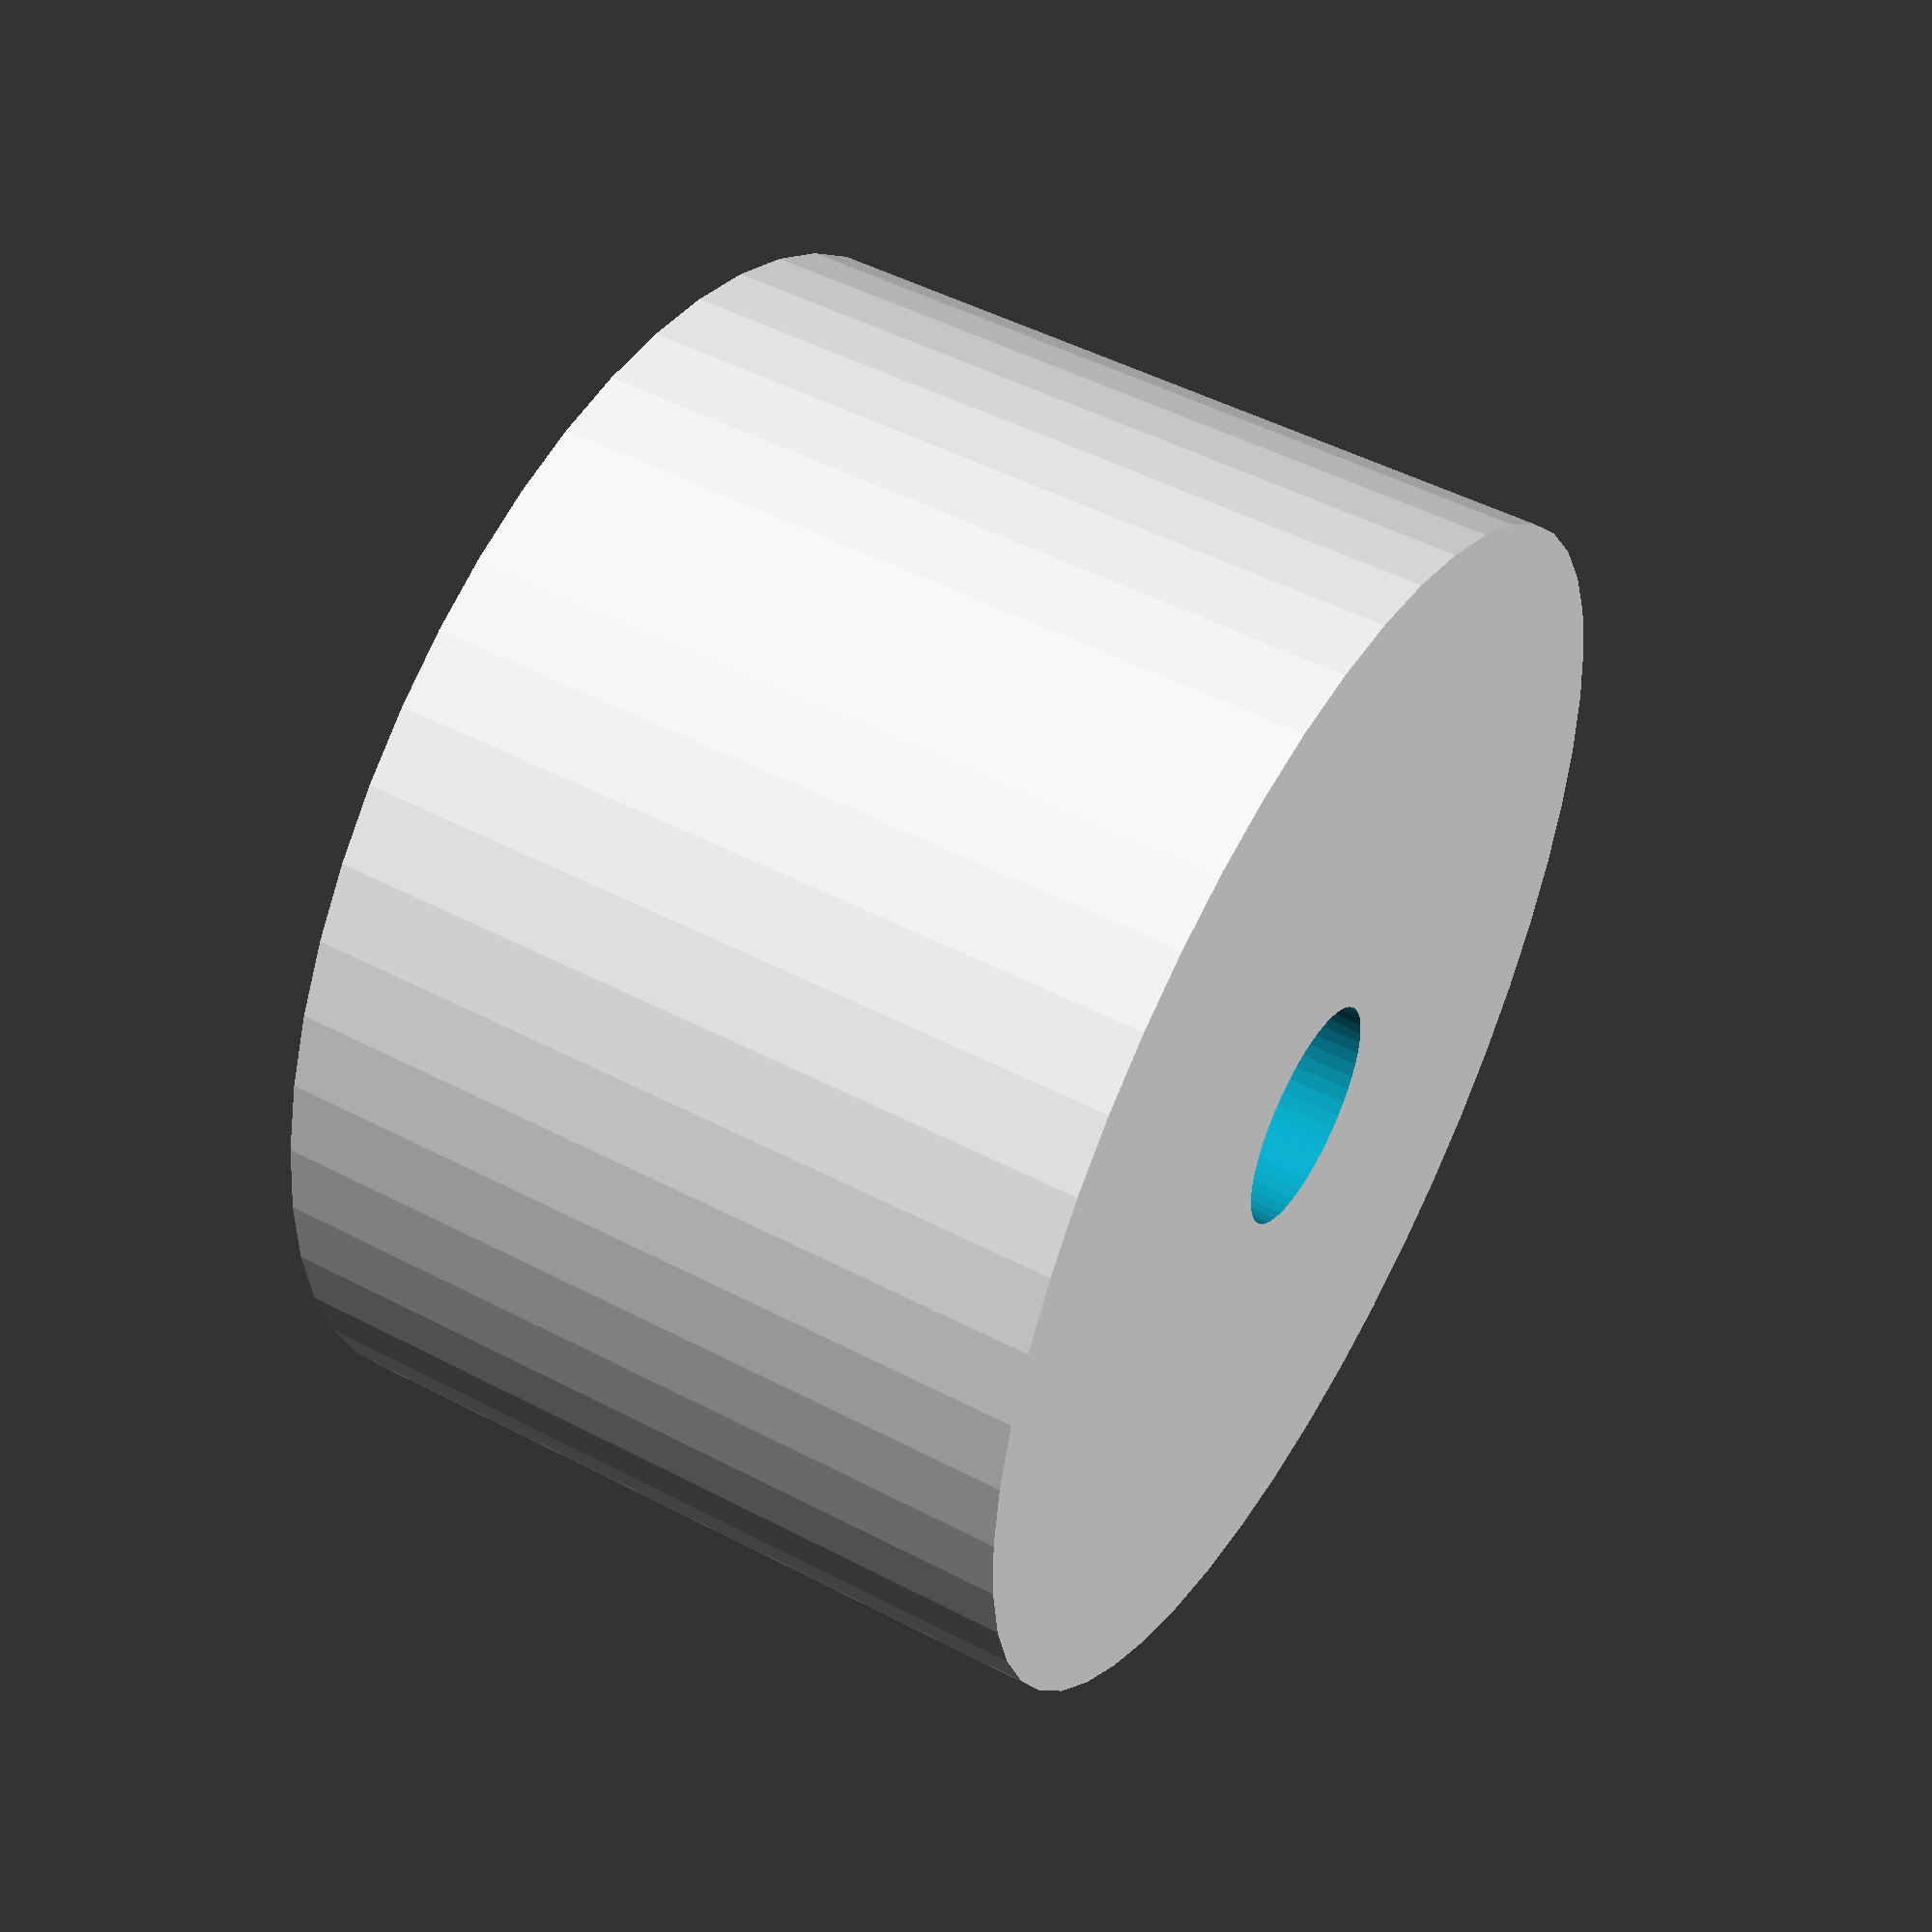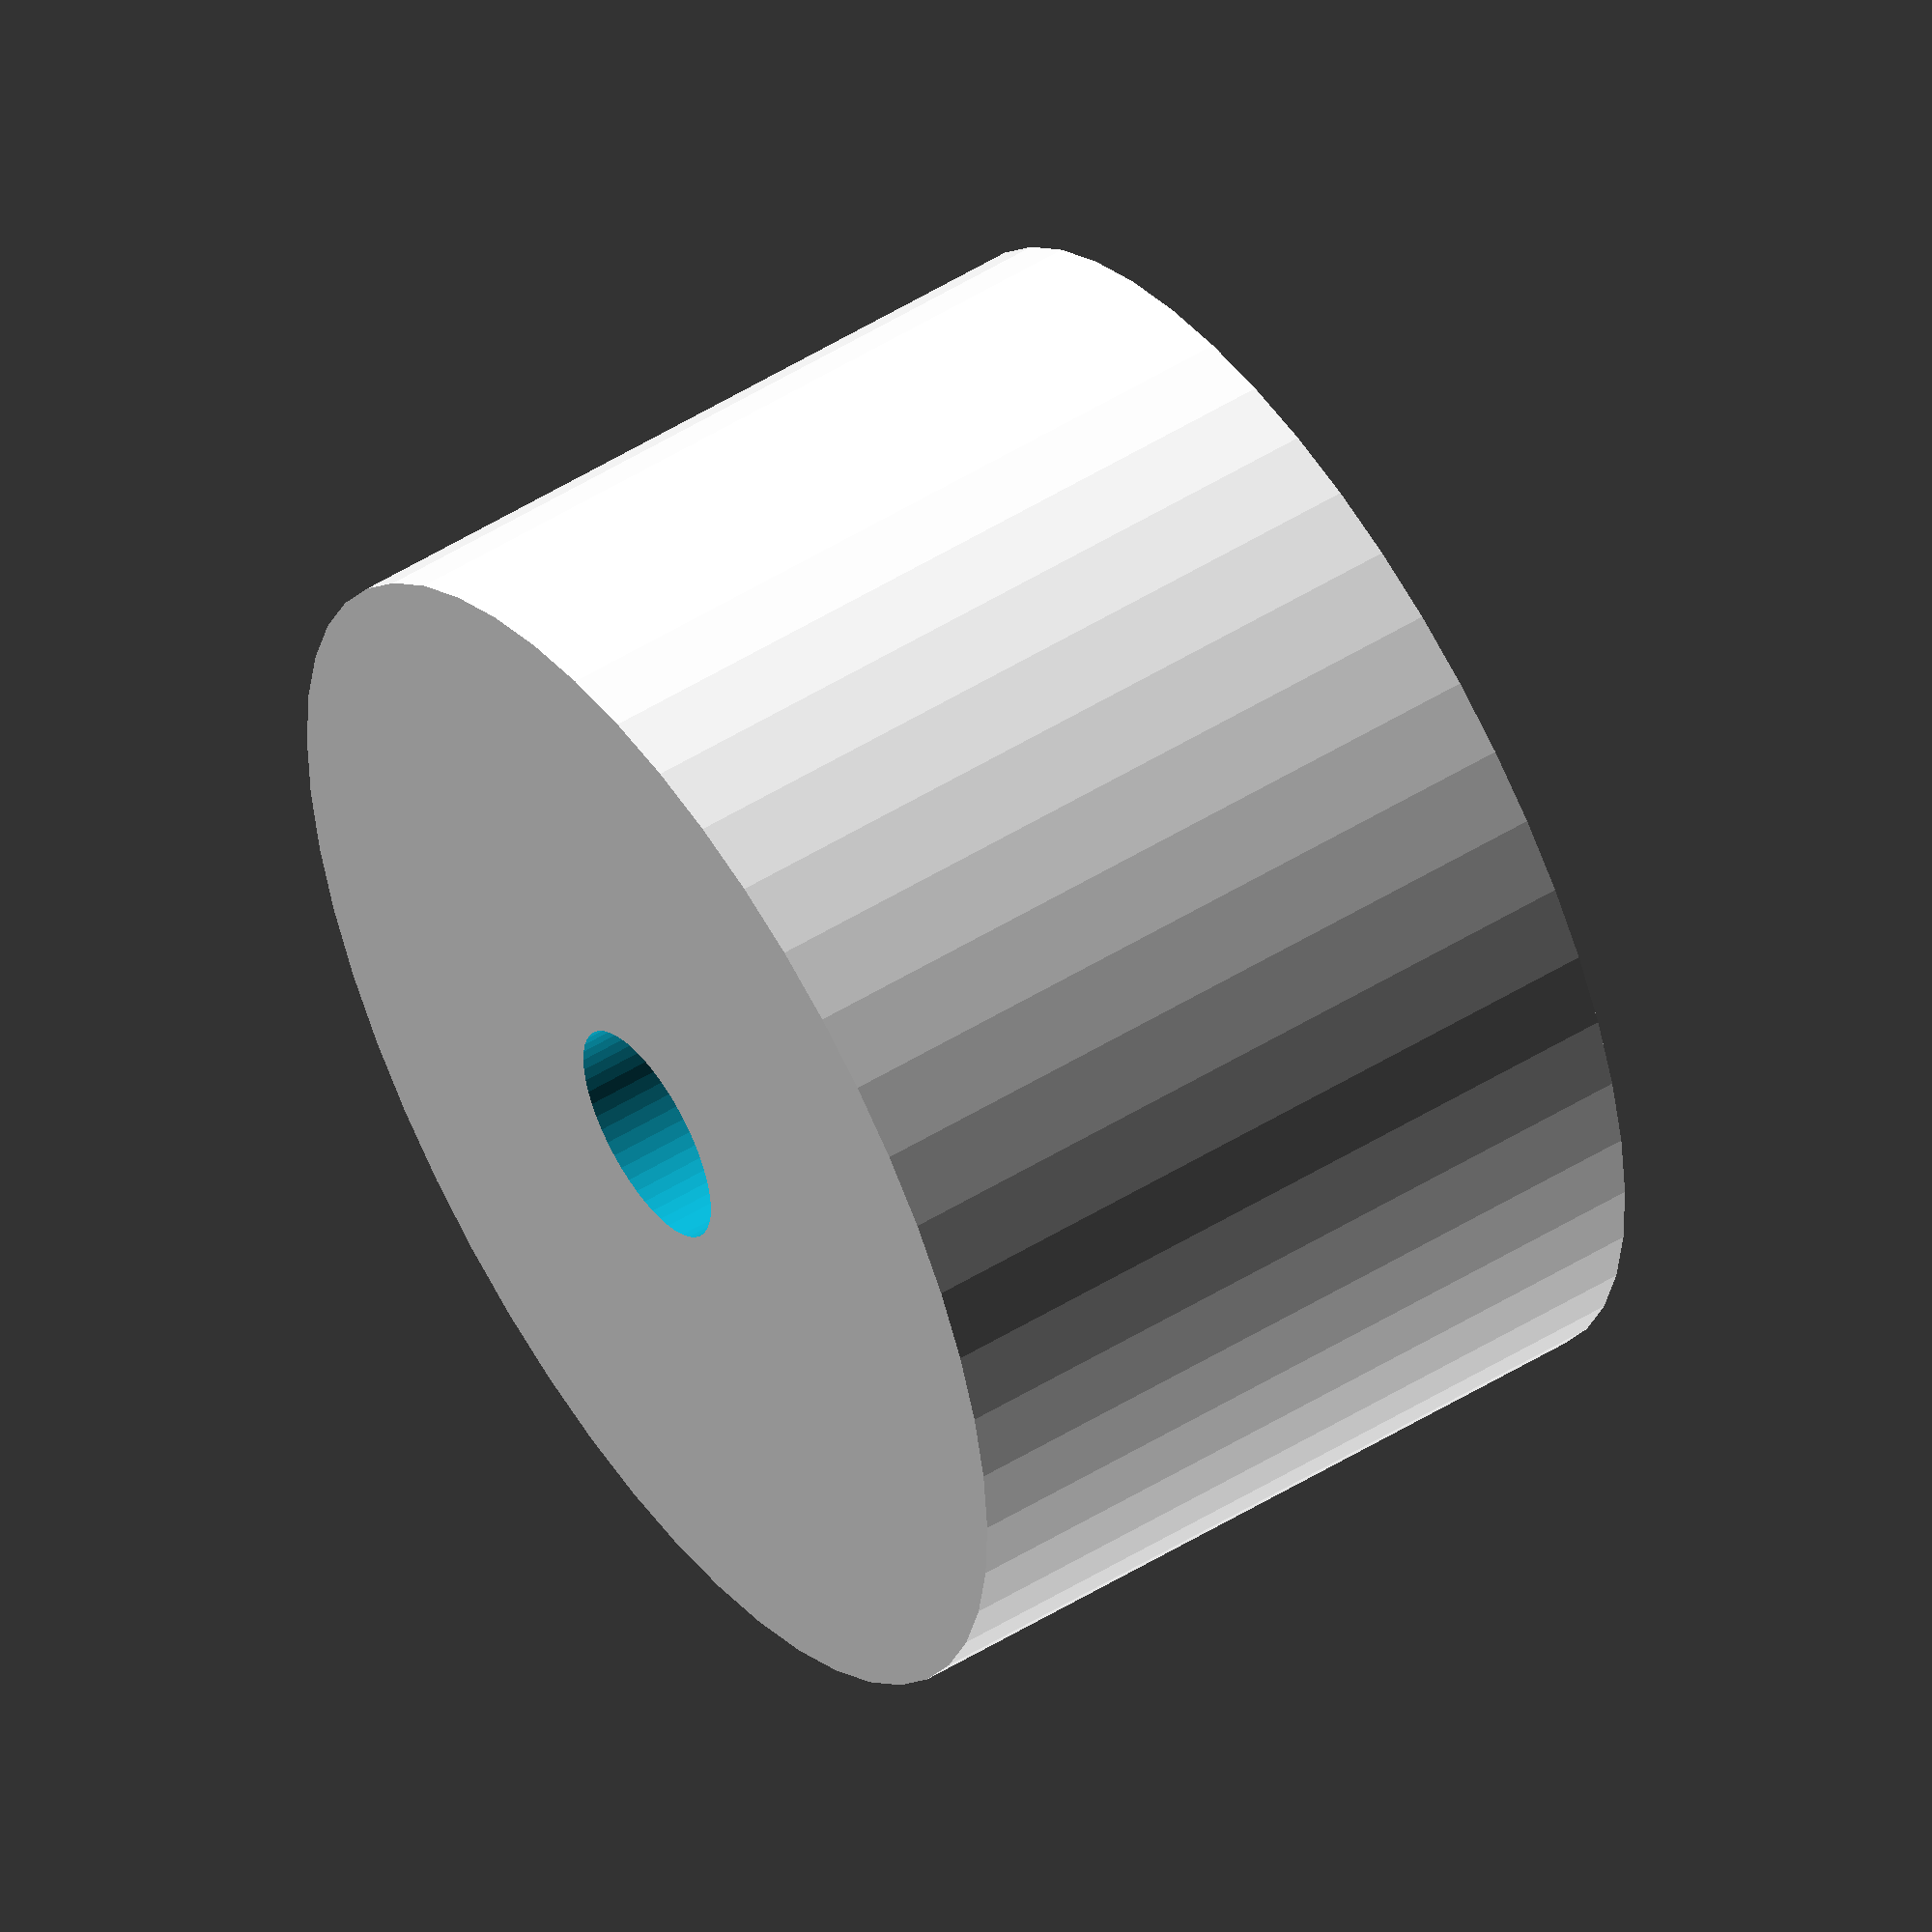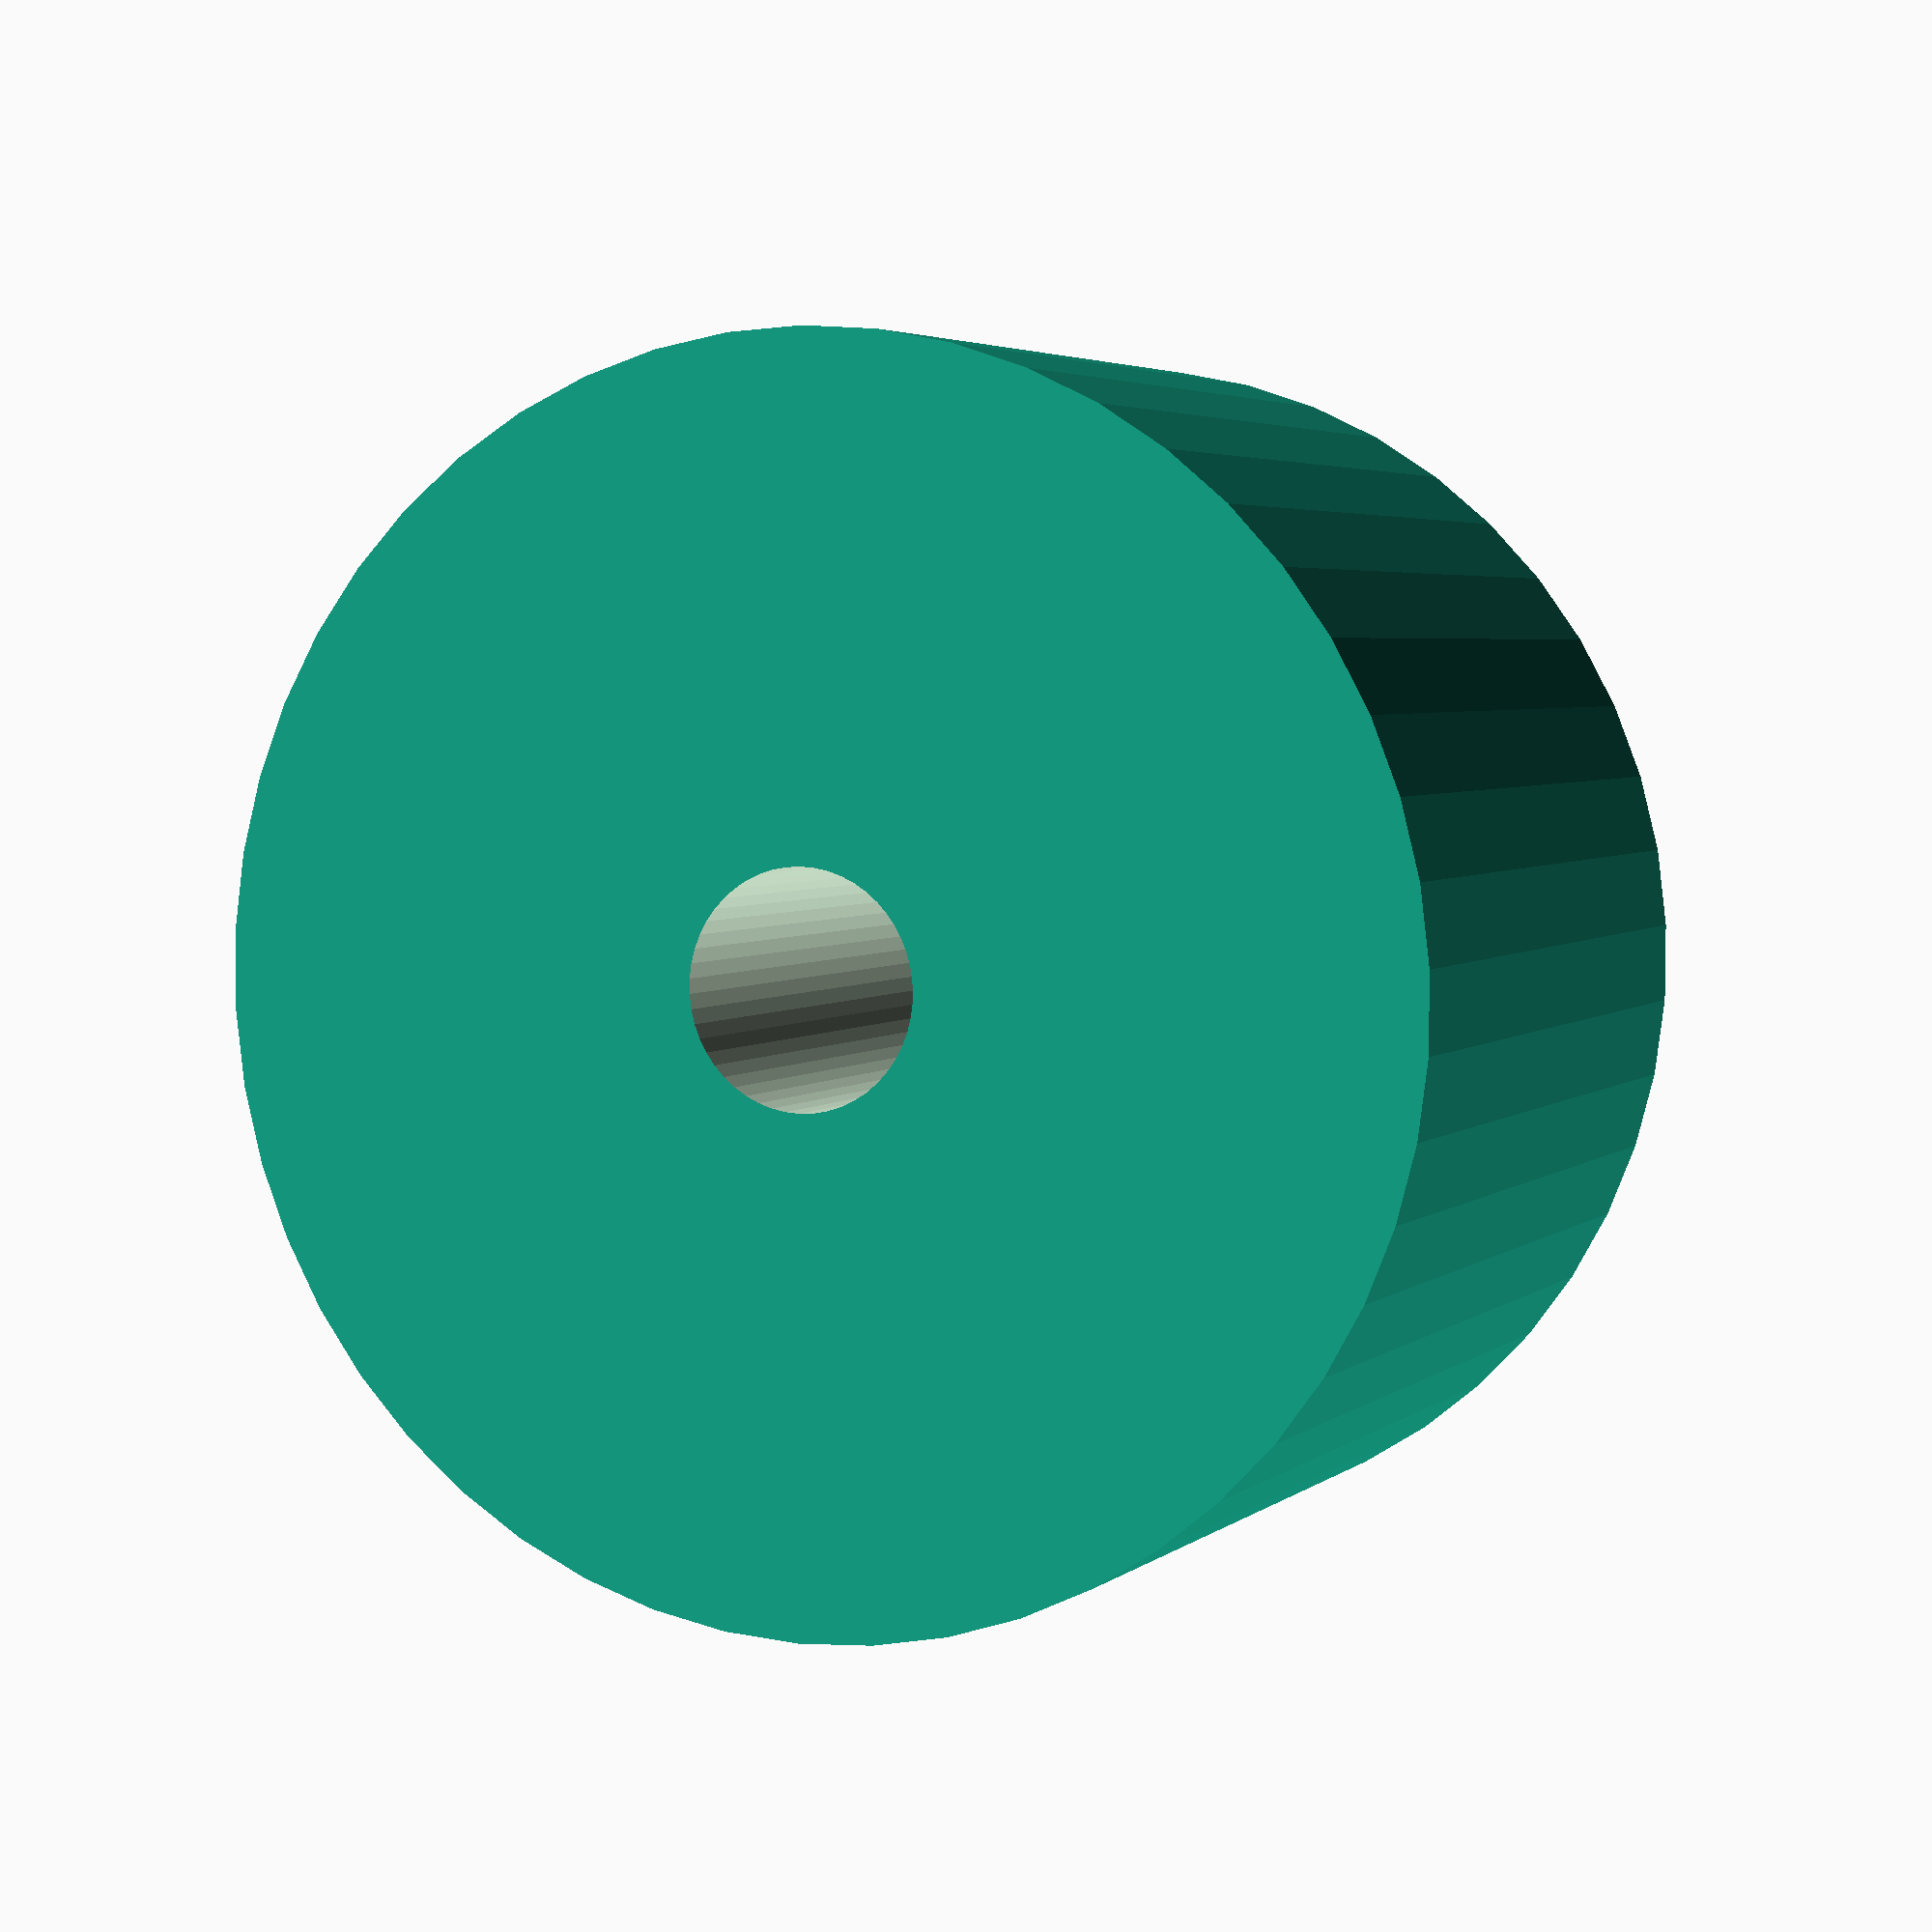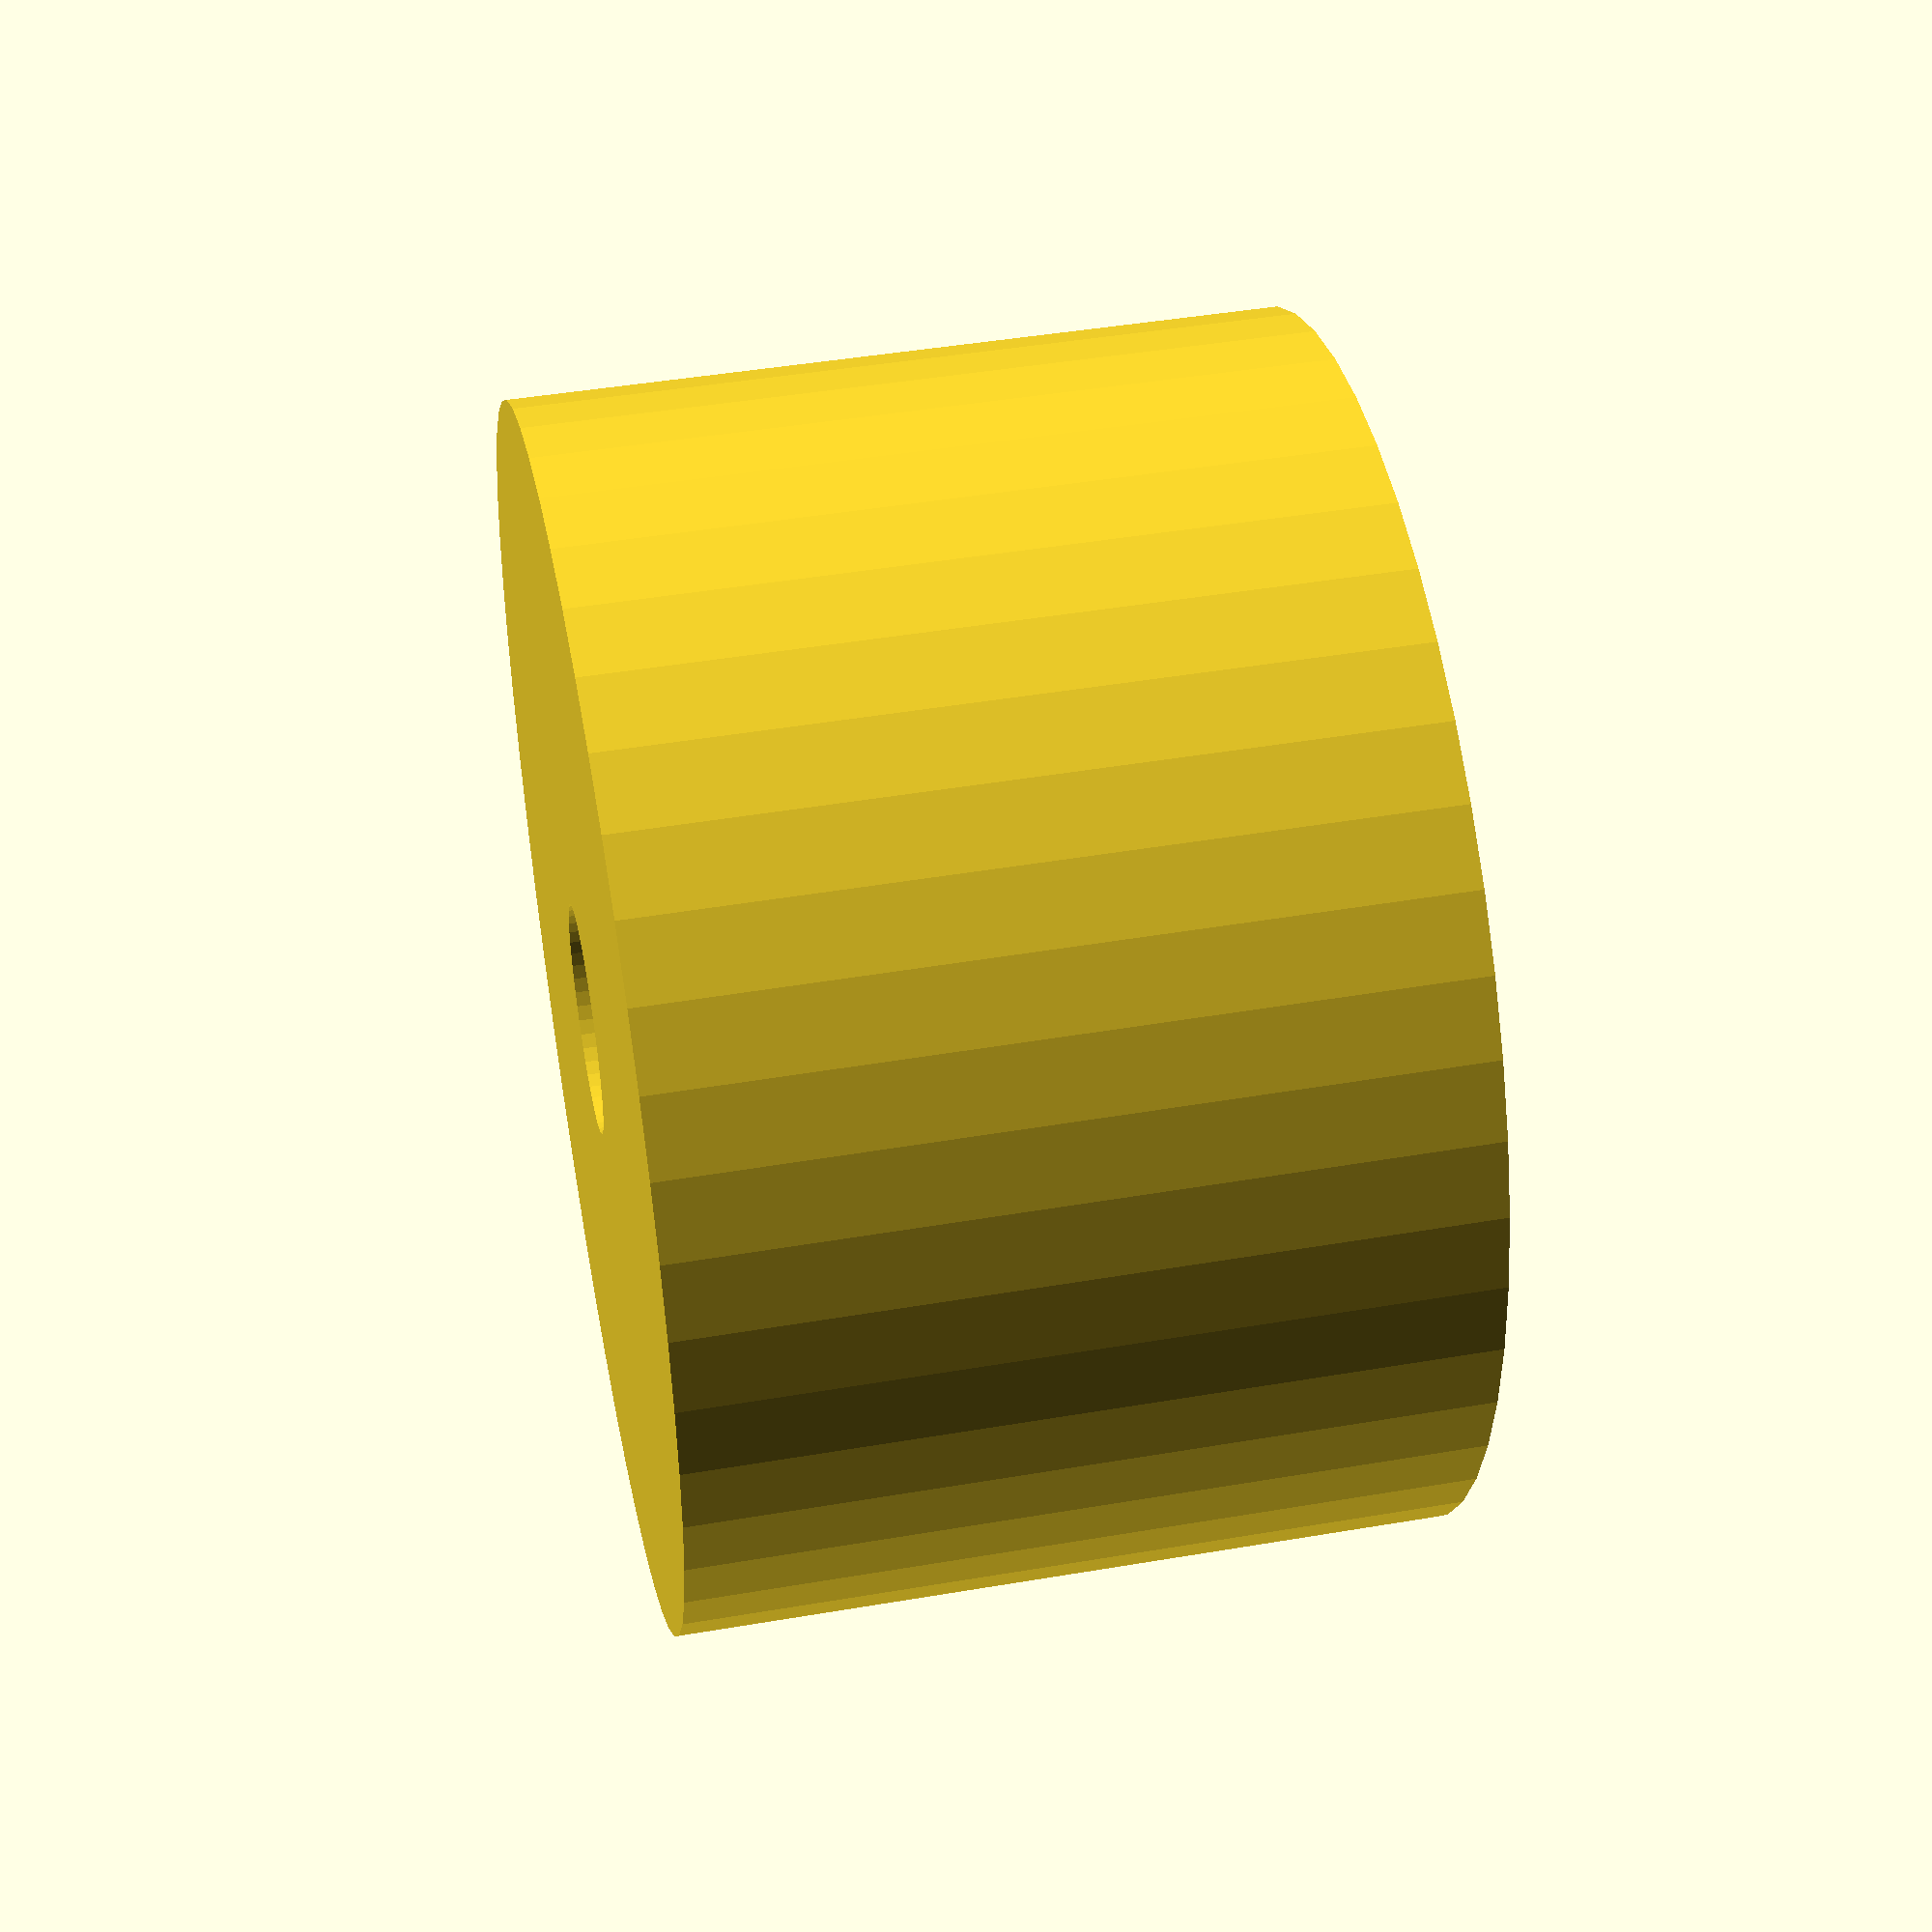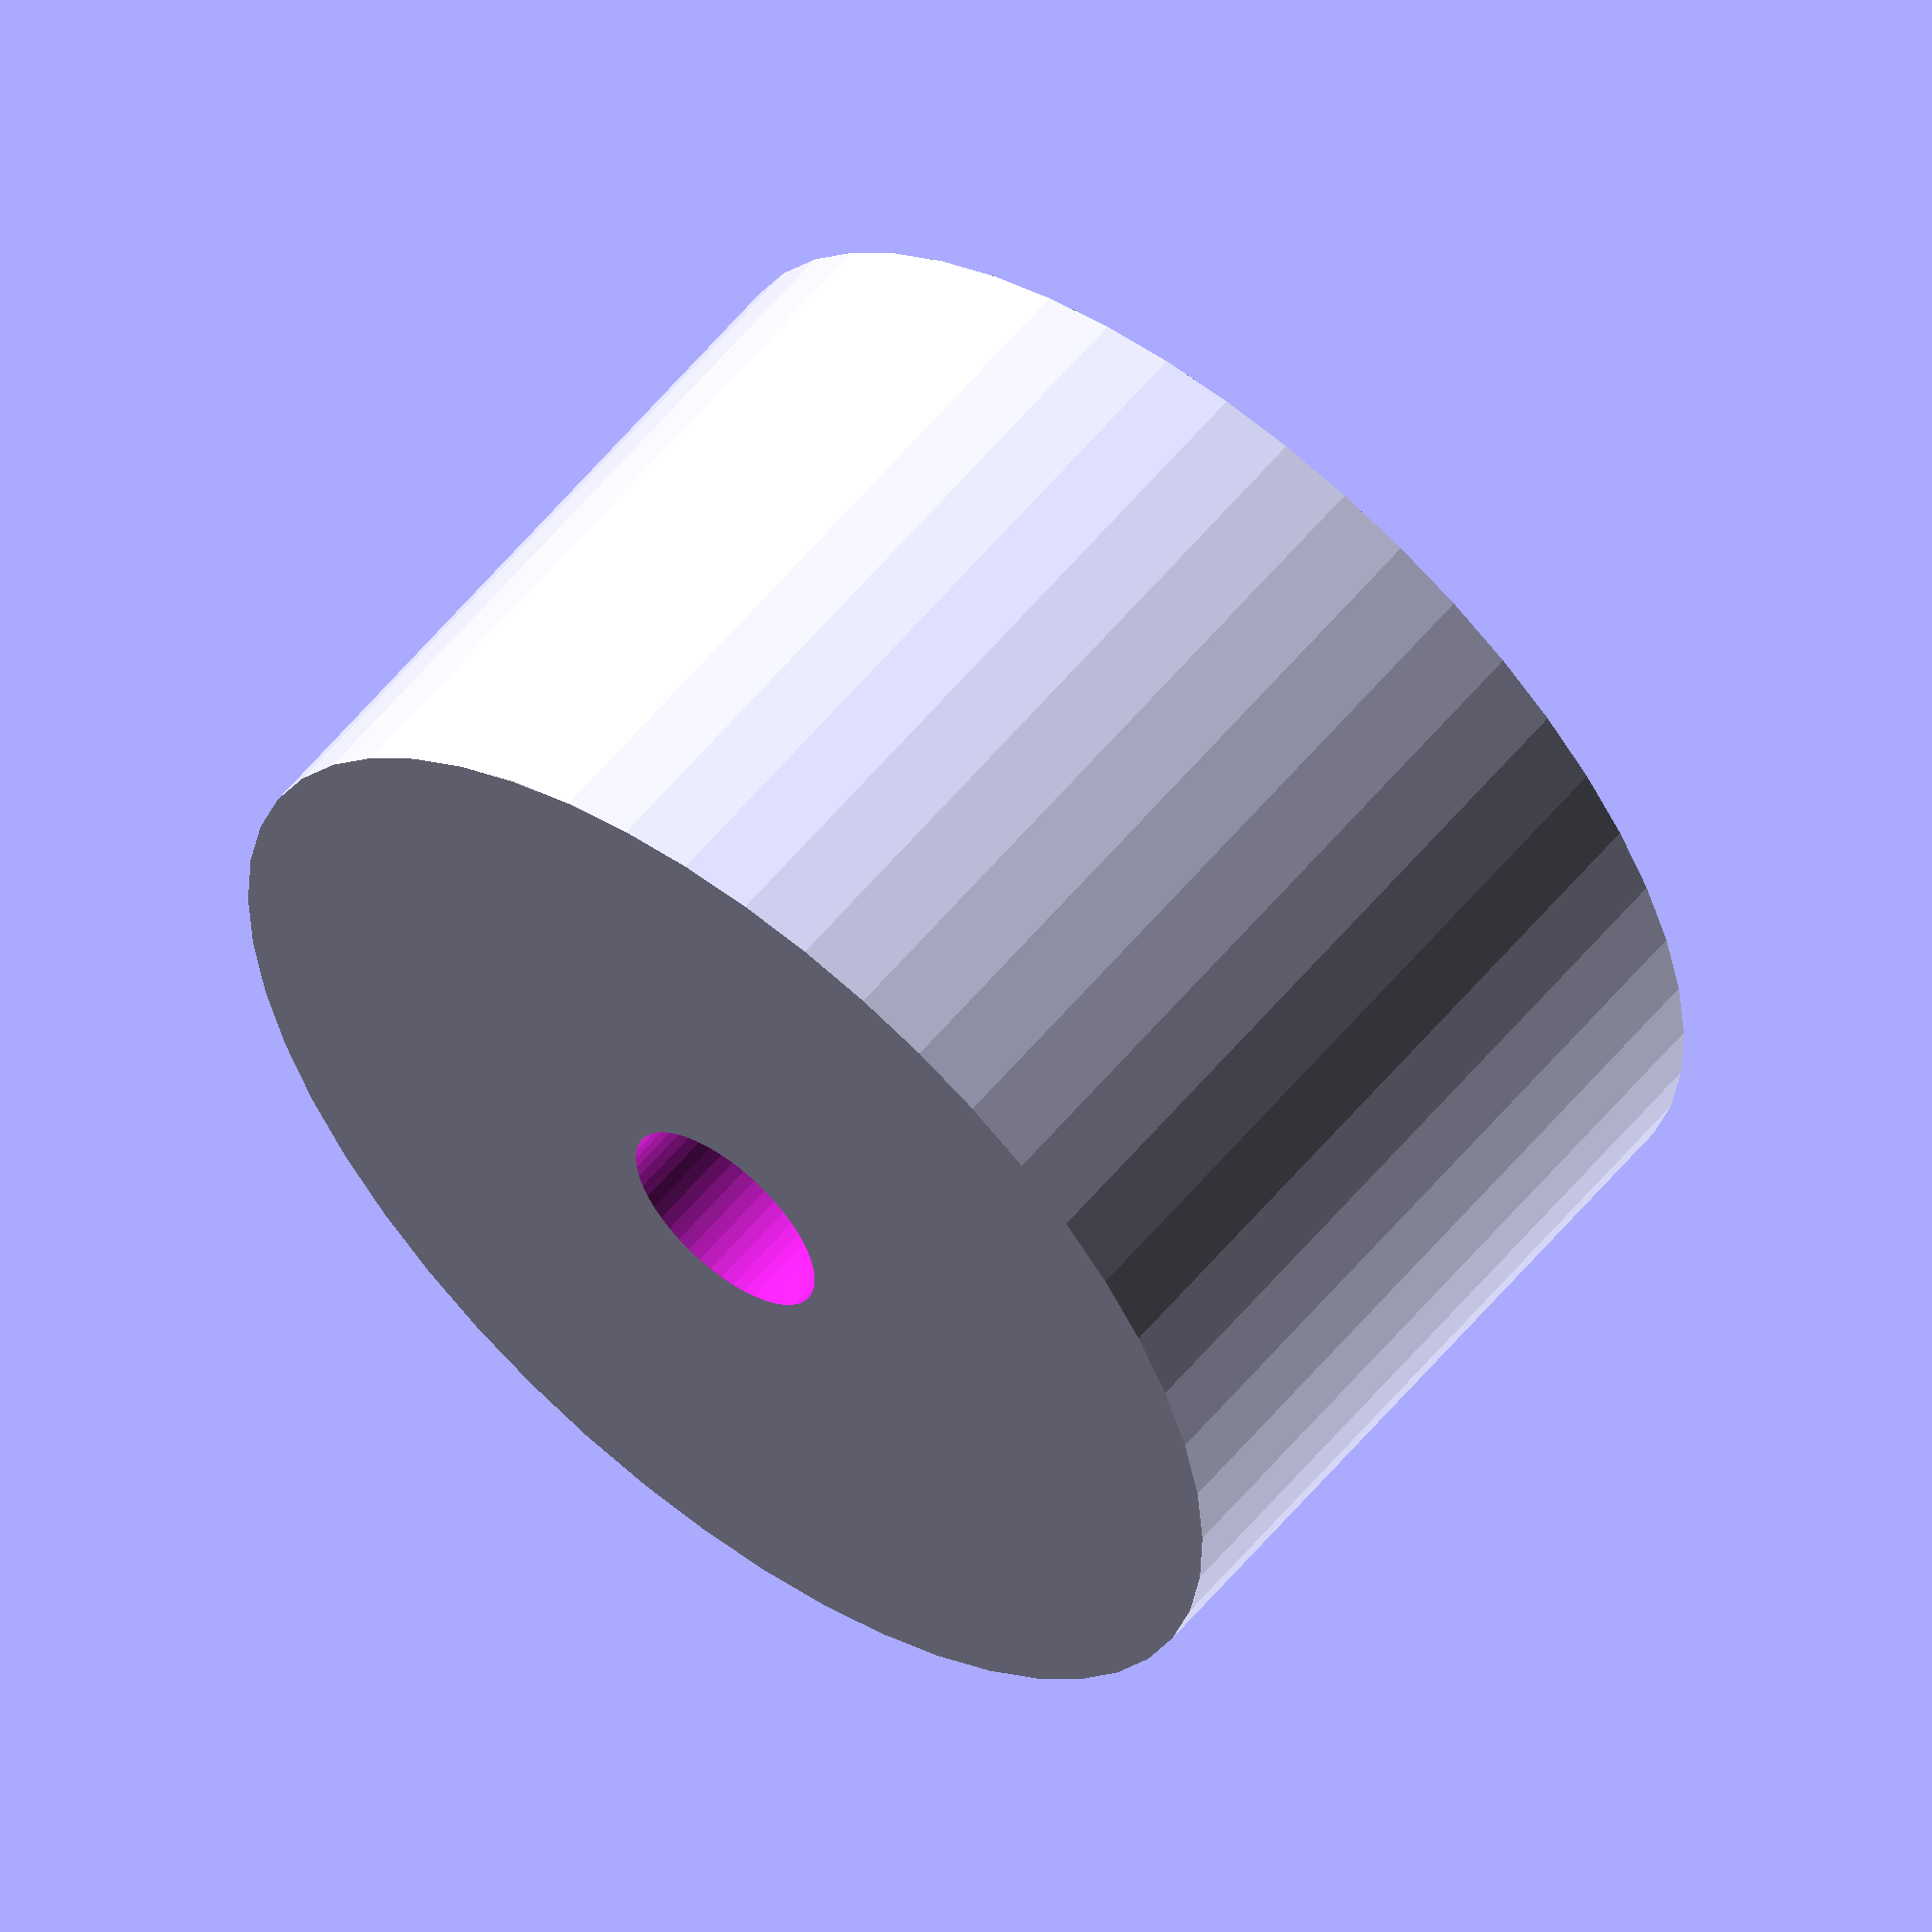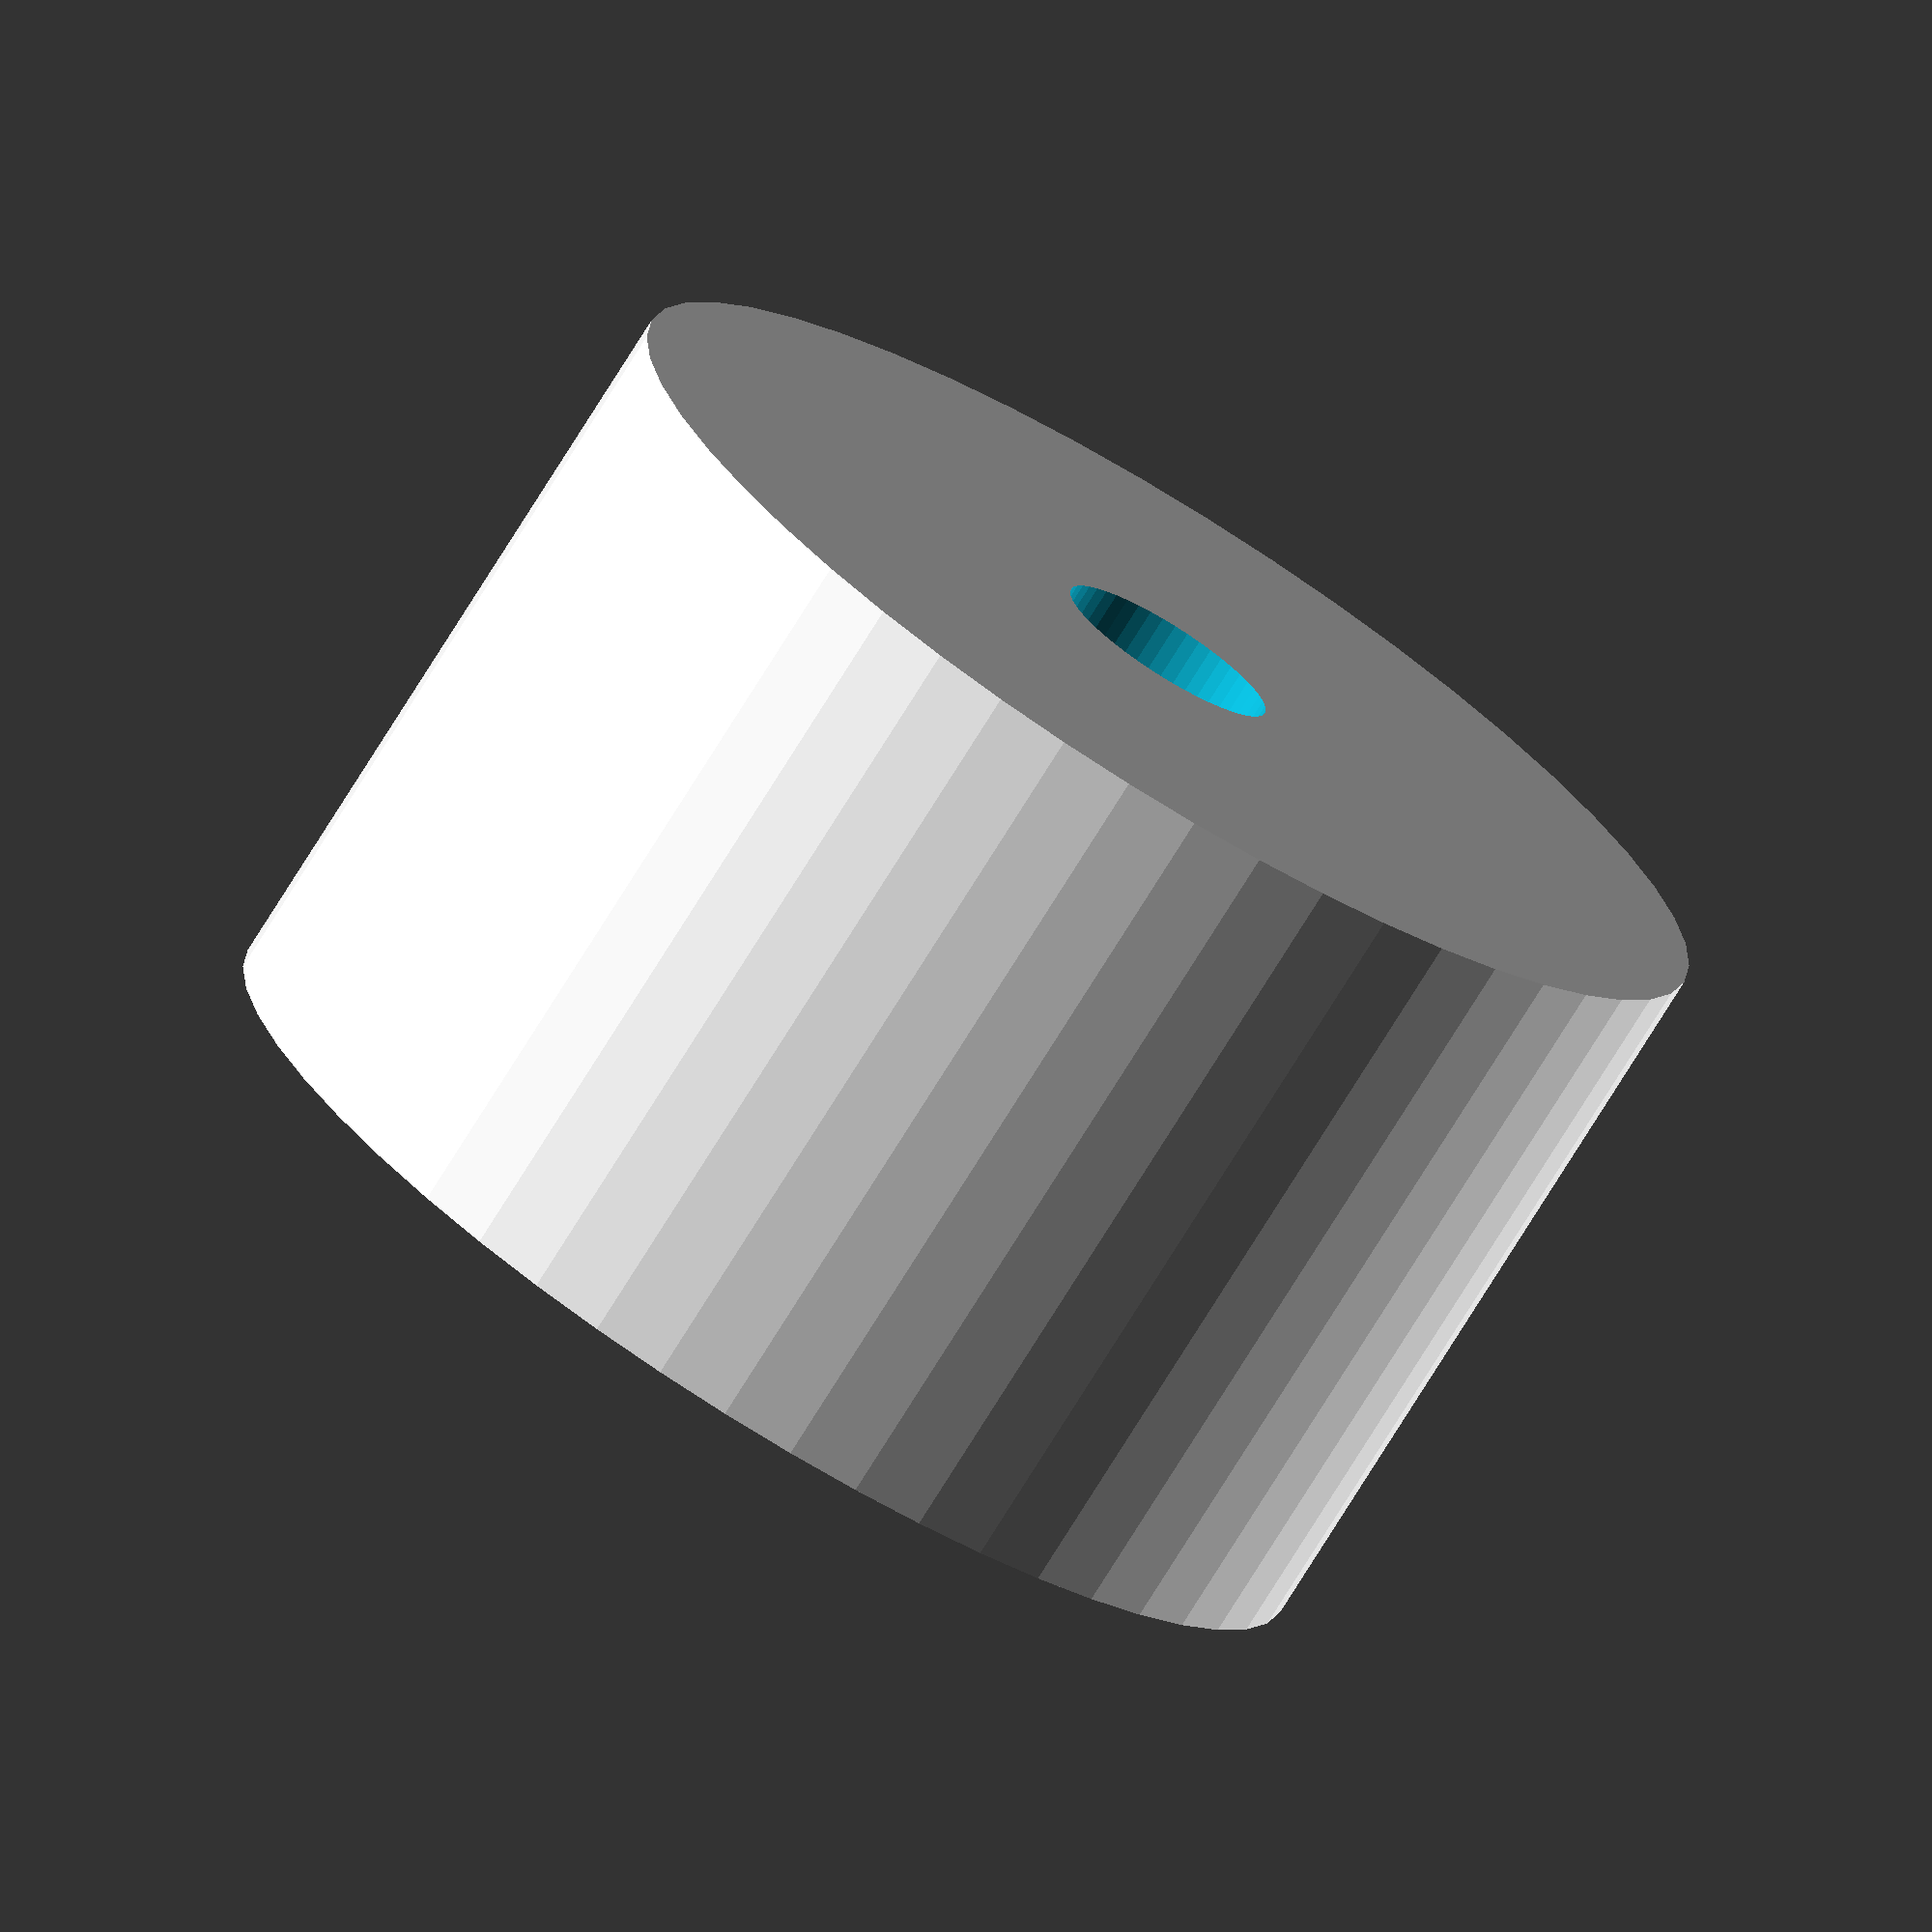
<openscad>
$fn = 50;


difference() {
	union() {
		translate(v = [0, 0, -7.5000000000]) {
			cylinder(h = 15, r = 12.0000000000);
		}
	}
	union() {
		translate(v = [0, 0, -100.0000000000]) {
			cylinder(h = 200, r = 2.2500000000);
		}
	}
}
</openscad>
<views>
elev=130.6 azim=262.5 roll=59.9 proj=p view=wireframe
elev=127.8 azim=106.6 roll=123.7 proj=o view=wireframe
elev=356.3 azim=356.7 roll=23.7 proj=p view=wireframe
elev=315.3 azim=45.6 roll=258.8 proj=p view=wireframe
elev=122.1 azim=130.8 roll=321.1 proj=o view=solid
elev=255.2 azim=130.3 roll=211.8 proj=o view=wireframe
</views>
